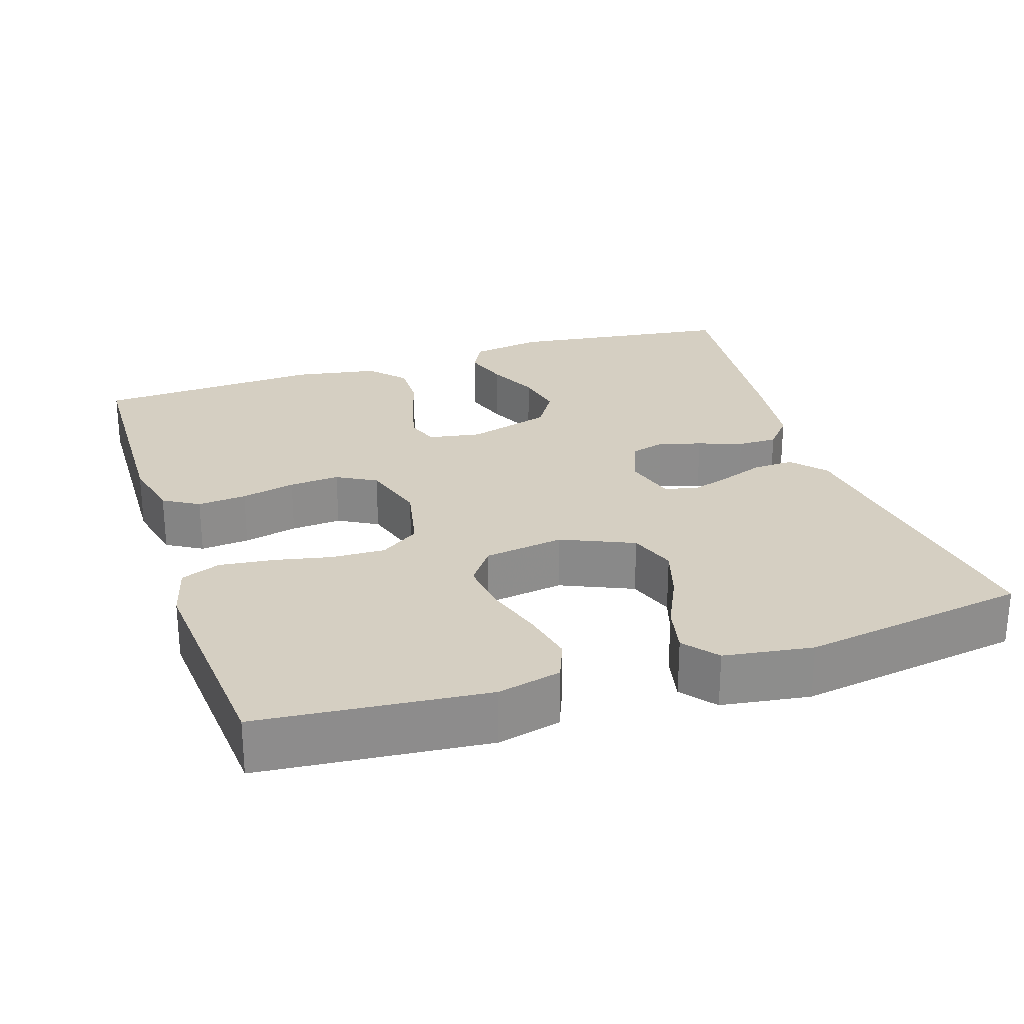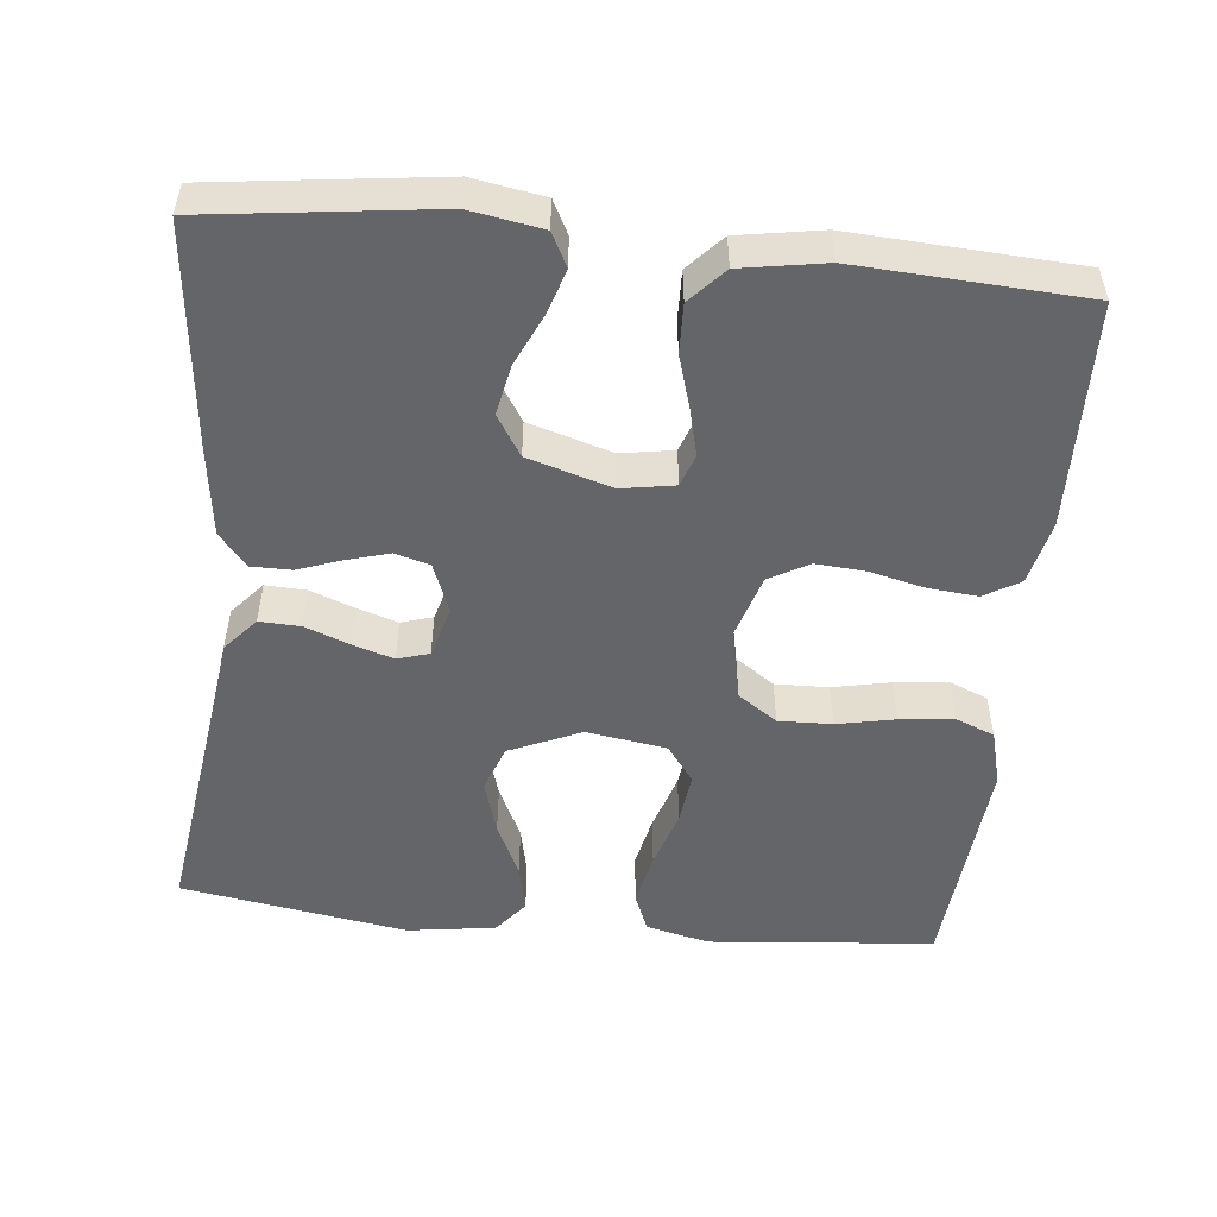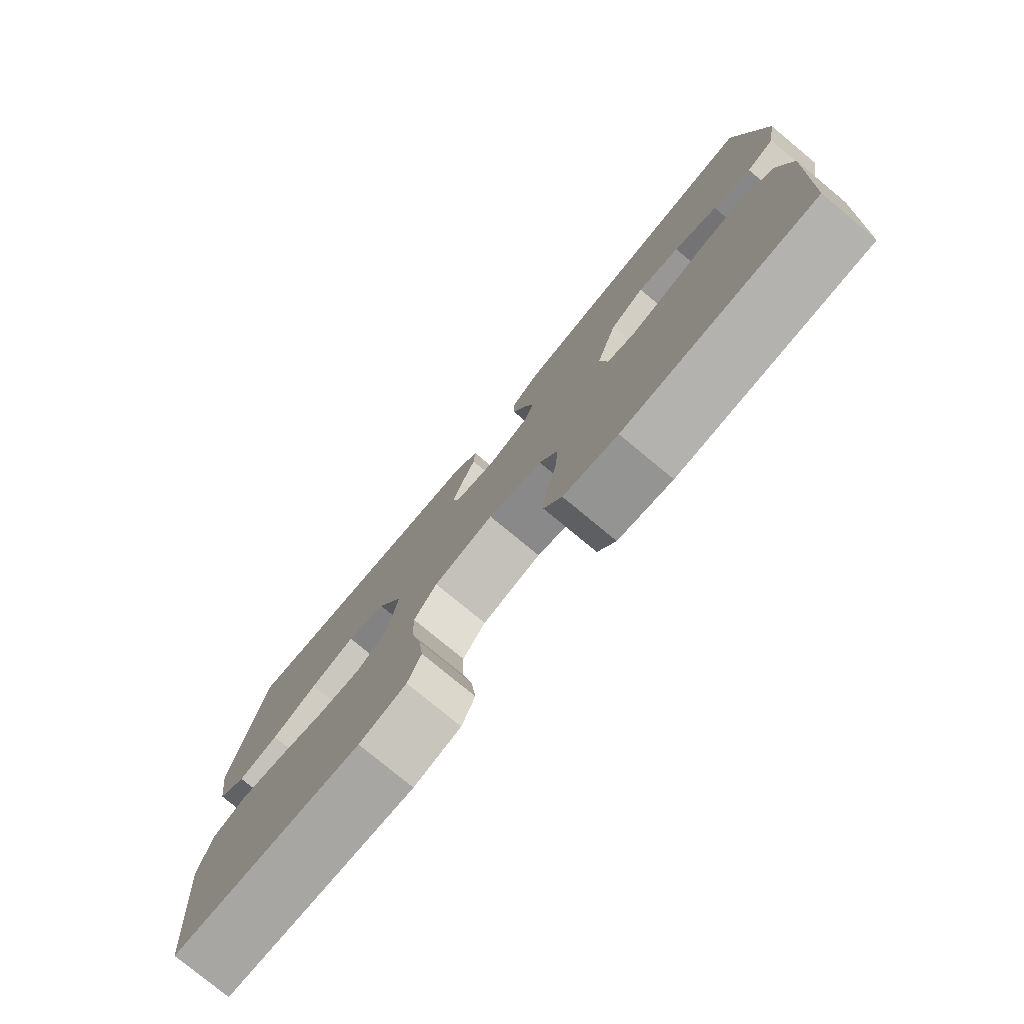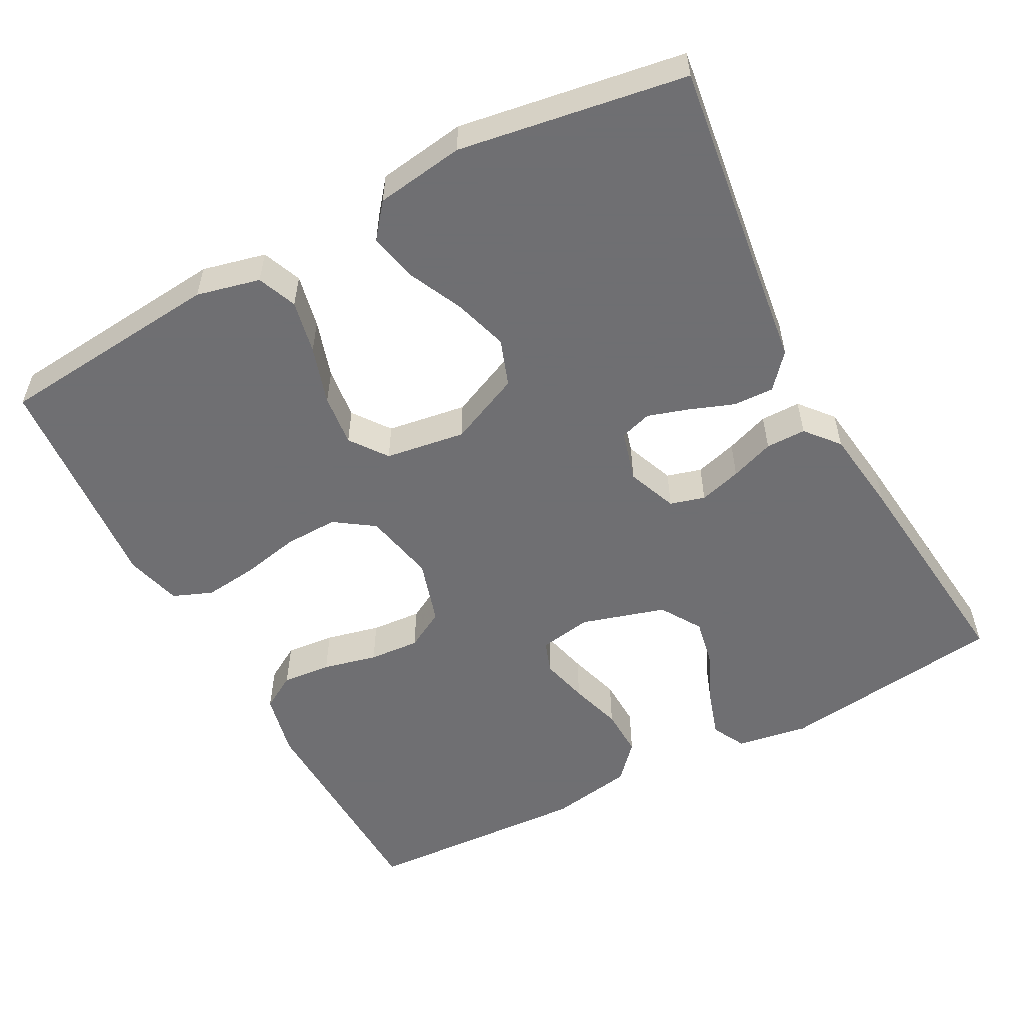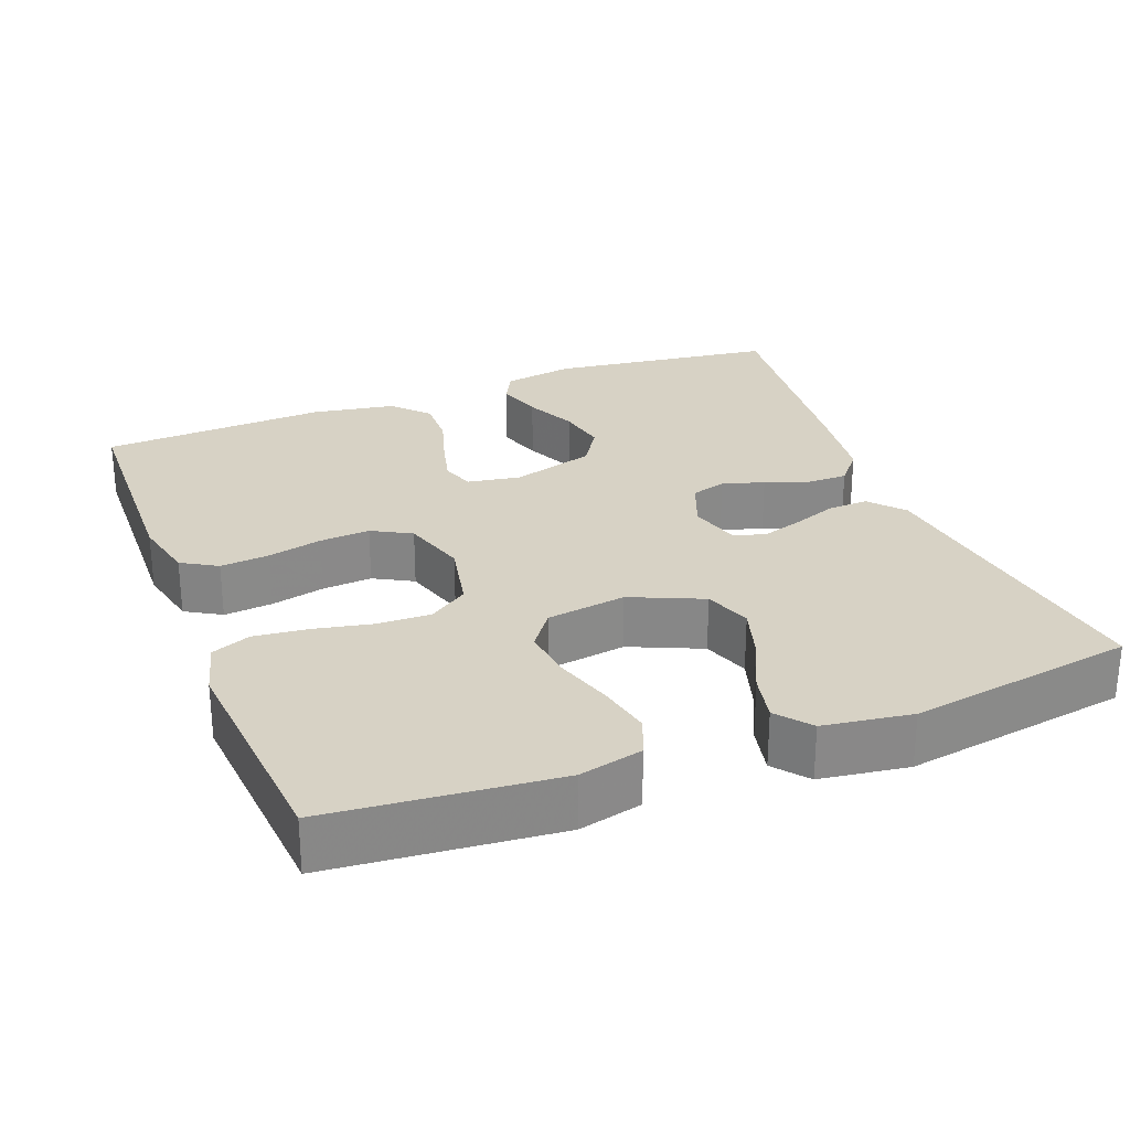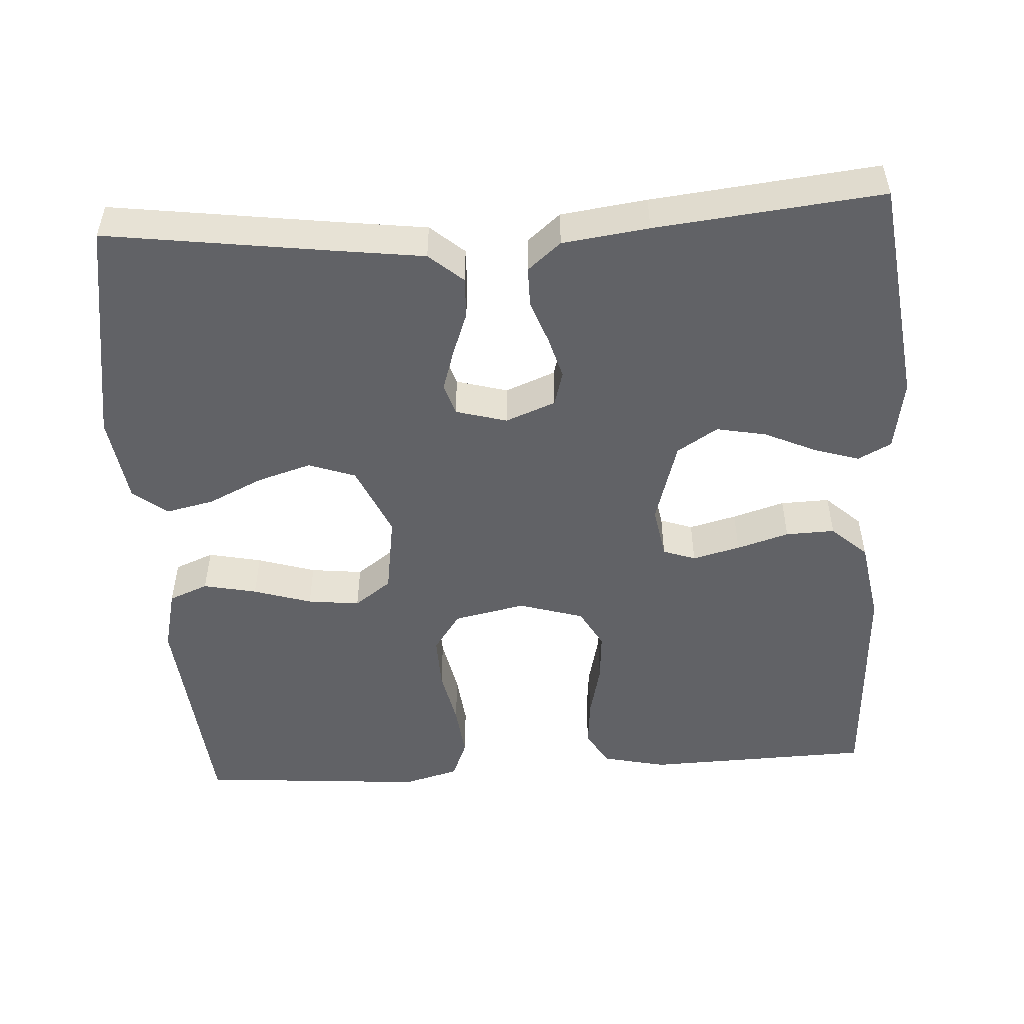
<metadata>
{"format":"obj","ext":"obj","renderer":"f3d","projection":"perspective","resolution":1024,"background":"white","views":[{"elev":25.9,"azim":-108.1,"up":"+Y"},{"elev":-51.4,"azim":84.0,"up":"+Y"},{"elev":-78.3,"azim":50.4,"up":"+Z"},{"elev":-54.7,"azim":-61.9,"up":"+Y"},{"elev":27.3,"azim":-111.2,"up":"+Y"},{"elev":-50.7,"azim":3.5,"up":"+Y"}]}
</metadata>
<code>
v 0.5 0.07 -0.5
v 0.2 0.07 -0.509
v 0.115 0.07 -0.49
v 0.087 0.07 -0.443
v 0.093 0.07 -0.378
v 0.11 0.07 -0.306
v 0.115 0.07 -0.239
v 0.086 0.07 -0.187
v 0 0.07 -0.161
v -0.095 0.07 -0.181
v -0.131 0.07 -0.233
v -0.129 0.07 -0.304
v -0.113 0.07 -0.381
v -0.105 0.07 -0.452
v -0.126 0.07 -0.504
v -0.2 0.07 -0.524
v -0.5 0.07 -0.5
v -0.528 0.07 -0.2
v -0.508 0.07 -0.116
v -0.456 0.07 -0.095
v -0.385 0.07 -0.11
v -0.308 0.07 -0.134
v -0.239 0.07 -0.142
v -0.19 0.07 -0.106
v -0.174 0.07 0
v -0.216 0.07 0.095
v -0.278 0.07 0.117
v -0.35 0.07 0.095
v -0.422 0.07 0.061
v -0.486 0.07 0.047
v -0.531 0.07 0.083
v -0.548 0.07 0.2
v -0.5 0.07 0.5
v -0.2 0.07 0.459
v -0.085 0.07 0.444
v -0.04 0.07 0.405
v -0.042 0.07 0.351
v -0.064 0.07 0.292
v -0.081 0.07 0.238
v -0.068 0.07 0.196
v 0 0.07 0.177
v 0.066 0.07 0.203
v 0.079 0.07 0.249
v 0.063 0.07 0.305
v 0.042 0.07 0.363
v 0.042 0.07 0.416
v 0.086 0.07 0.453
v 0.2 0.07 0.468
v 0.5 0.07 0.5
v 0.539 0.07 0.2
v 0.523 0.07 0.105
v 0.479 0.07 0.082
v 0.419 0.07 0.101
v 0.351 0.07 0.132
v 0.285 0.07 0.145
v 0.231 0.07 0.111
v 0.198 0.07 0
v 0.21 0.07 -0.07
v 0.253 0.07 -0.085
v 0.316 0.07 -0.069
v 0.385 0.07 -0.048
v 0.45 0.07 -0.046
v 0.497 0.07 -0.089
v 0.516 0.07 -0.2
v 0.5 0 -0.5
v 0.2 0 -0.509
v 0.115 0 -0.49
v 0.087 0 -0.443
v 0.093 0 -0.378
v 0.11 0 -0.306
v 0.115 0 -0.239
v 0.086 0 -0.187
v 0 0 -0.161
v -0.095 0 -0.181
v -0.131 0 -0.233
v -0.129 0 -0.304
v -0.113 0 -0.381
v -0.105 0 -0.452
v -0.126 0 -0.504
v -0.2 0 -0.524
v -0.5 0 -0.5
v -0.528 0 -0.2
v -0.508 0 -0.116
v -0.456 0 -0.095
v -0.385 0 -0.11
v -0.308 0 -0.134
v -0.239 0 -0.142
v -0.19 0 -0.106
v -0.174 0 0
v -0.216 0 0.095
v -0.278 0 0.117
v -0.35 0 0.095
v -0.422 0 0.061
v -0.486 0 0.047
v -0.531 0 0.083
v -0.548 0 0.2
v -0.5 0 0.5
v -0.2 0 0.459
v -0.085 0 0.444
v -0.04 0 0.405
v -0.042 0 0.351
v -0.064 0 0.292
v -0.081 0 0.238
v -0.068 0 0.196
v 0 0 0.177
v 0.066 0 0.203
v 0.079 0 0.249
v 0.063 0 0.305
v 0.042 0 0.363
v 0.042 0 0.416
v 0.086 0 0.453
v 0.2 0 0.468
v 0.5 0 0.5
v 0.539 0 0.2
v 0.523 0 0.105
v 0.479 0 0.082
v 0.419 0 0.101
v 0.351 0 0.132
v 0.285 0 0.145
v 0.231 0 0.111
v 0.198 0 0
v 0.21 0 -0.07
v 0.253 0 -0.085
v 0.316 0 -0.069
v 0.385 0 -0.048
v 0.45 0 -0.046
v 0.497 0 -0.089
v 0.516 0 -0.2
f 4 5 6
f 3 4 6
f 2 3 6
f 1 2 6
f 64 1 6
f 63 64 6
f 62 63 6
f 61 62 6
f 60 61 6
f 59 60 6 7
f 58 59 7 8
f 57 58 8 9
f 56 57 9 10
f 52 53 54
f 51 52 54
f 50 51 54
f 49 50 54
f 48 49 54
f 47 48 54
f 46 47 54
f 45 46 54
f 44 45 54
f 43 44 54 55
f 42 43 55 56
f 36 37 38
f 35 36 38
f 34 35 38
f 34 38 39
f 33 34 39
f 32 33 39
f 31 32 39
f 30 31 39
f 29 30 39
f 28 29 39
f 27 28 39 40
f 20 21 22
f 19 20 22
f 18 19 22
f 17 18 22
f 16 17 22
f 15 16 22
f 14 15 22
f 13 14 22
f 12 13 22
f 11 12 22 23
f 10 11 23 24
f 10 24 25
f 56 10 25
f 42 56 25
f 41 42 25
f 26 27 40 41
f 25 26 41
f 70 69 68
f 70 68 67
f 70 67 66
f 70 66 65
f 70 65 128
f 70 128 127
f 70 127 126
f 70 126 125
f 70 125 124
f 71 70 124 123
f 72 71 123 122
f 73 72 122 121
f 74 73 121 120
f 118 117 116
f 118 116 115
f 118 115 114
f 118 114 113
f 118 113 112
f 118 112 111
f 118 111 110
f 118 110 109
f 118 109 108
f 119 118 108 107
f 120 119 107 106
f 102 101 100
f 102 100 99
f 102 99 98
f 103 102 98
f 103 98 97
f 103 97 96
f 103 96 95
f 103 95 94
f 103 94 93
f 103 93 92
f 104 103 92 91
f 86 85 84
f 86 84 83
f 86 83 82
f 86 82 81
f 86 81 80
f 86 80 79
f 86 79 78
f 86 78 77
f 86 77 76
f 87 86 76 75
f 88 87 75 74
f 89 88 74
f 89 74 120
f 89 120 106
f 89 106 105
f 105 104 91 90
f 105 90 89
f 1 65 66 2
f 2 66 67 3
f 3 67 68 4
f 4 68 69 5
f 5 69 70 6
f 6 70 71 7
f 7 71 72 8
f 8 72 73 9
f 9 73 74 10
f 10 74 75 11
f 11 75 76 12
f 12 76 77 13
f 13 77 78 14
f 14 78 79 15
f 15 79 80 16
f 16 80 81 17
f 17 81 82 18
f 18 82 83 19
f 19 83 84 20
f 20 84 85 21
f 21 85 86 22
f 22 86 87 23
f 23 87 88 24
f 24 88 89 25
f 25 89 90 26
f 26 90 91 27
f 27 91 92 28
f 28 92 93 29
f 29 93 94 30
f 30 94 95 31
f 31 95 96 32
f 32 96 97 33
f 33 97 98 34
f 34 98 99 35
f 35 99 100 36
f 36 100 101 37
f 37 101 102 38
f 38 102 103 39
f 39 103 104 40
f 40 104 105 41
f 41 105 106 42
f 42 106 107 43
f 43 107 108 44
f 44 108 109 45
f 45 109 110 46
f 46 110 111 47
f 47 111 112 48
f 48 112 113 49
f 49 113 114 50
f 50 114 115 51
f 51 115 116 52
f 52 116 117 53
f 53 117 118 54
f 54 118 119 55
f 55 119 120 56
f 56 120 121 57
f 57 121 122 58
f 58 122 123 59
f 59 123 124 60
f 60 124 125 61
f 61 125 126 62
f 62 126 127 63
f 63 127 128 64
f 64 128 65 1

</code>
